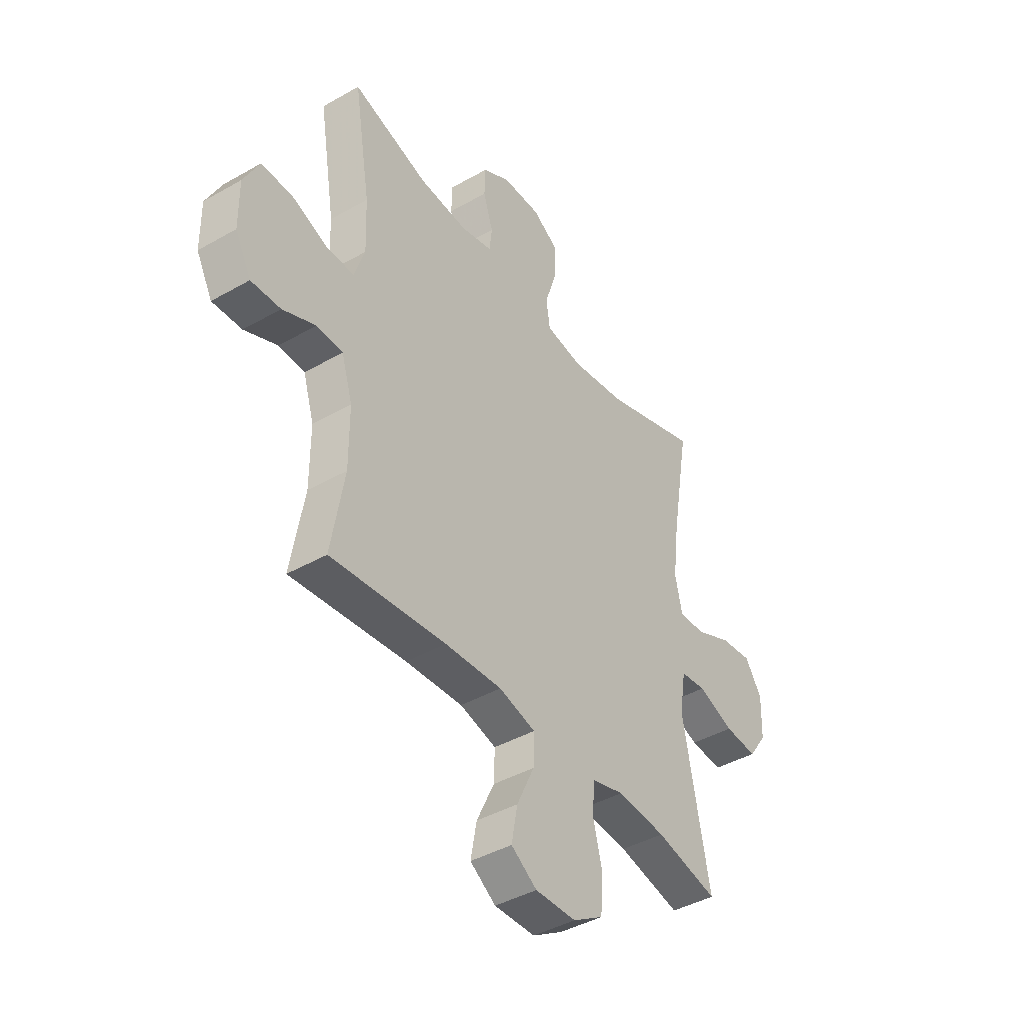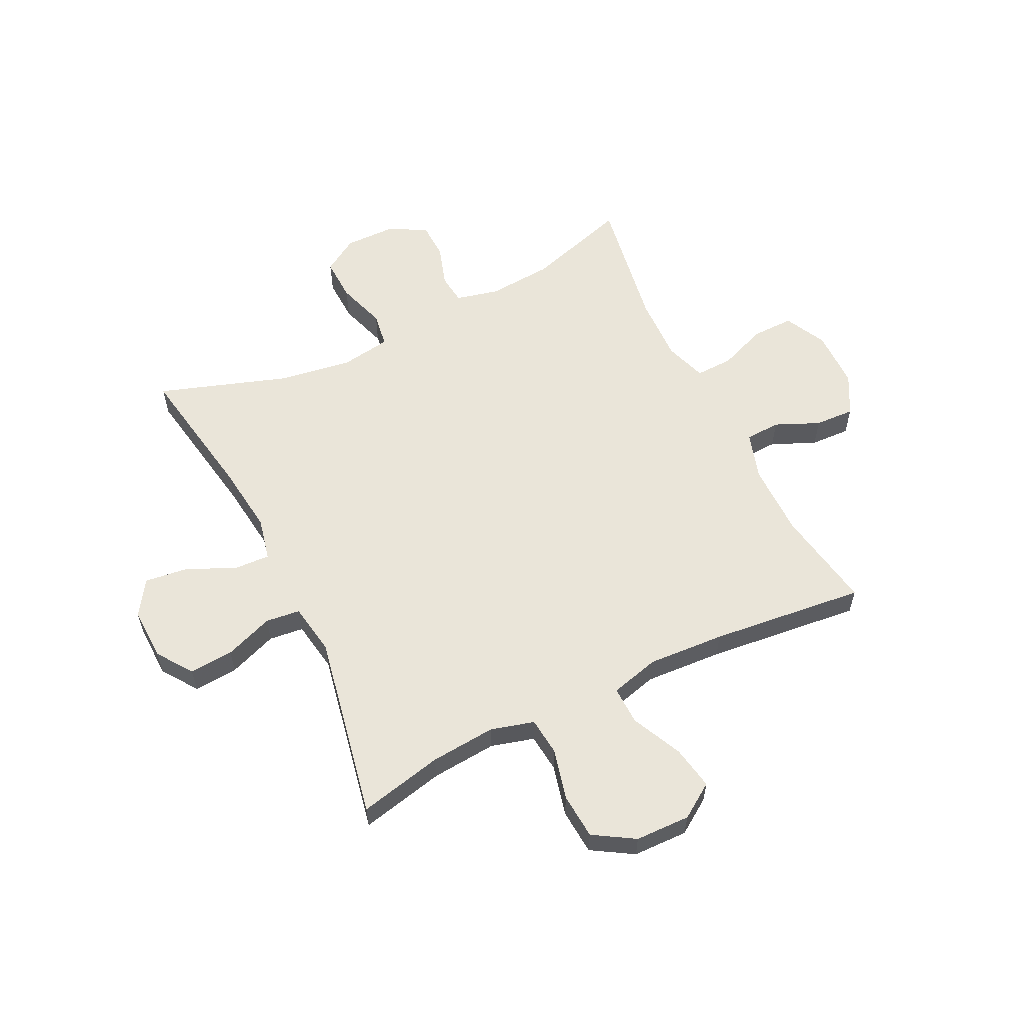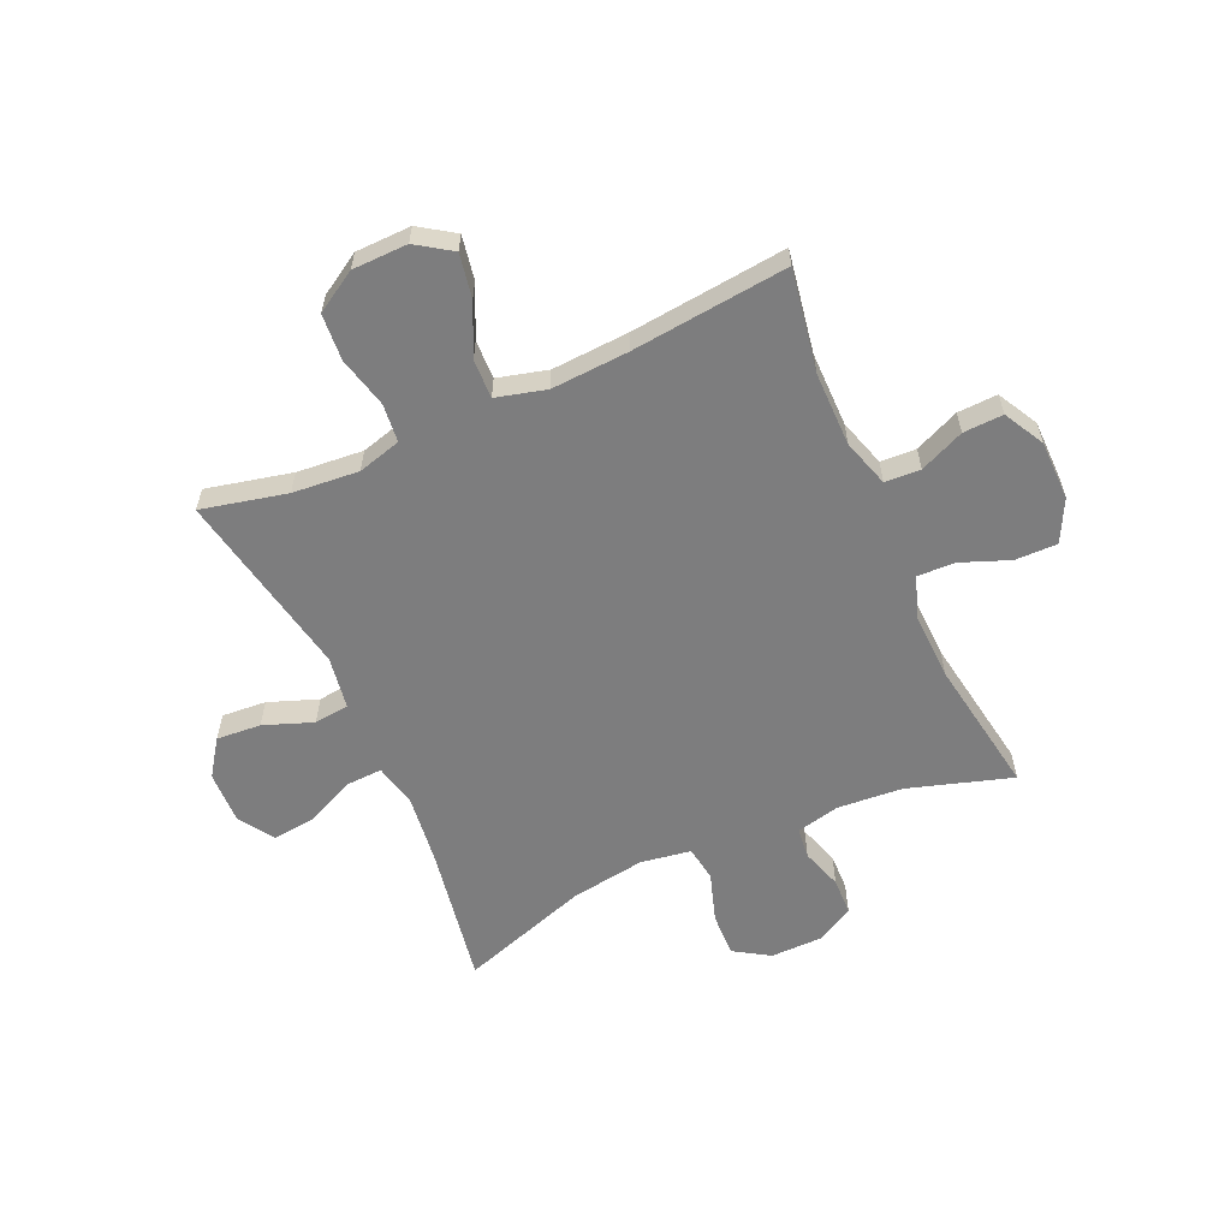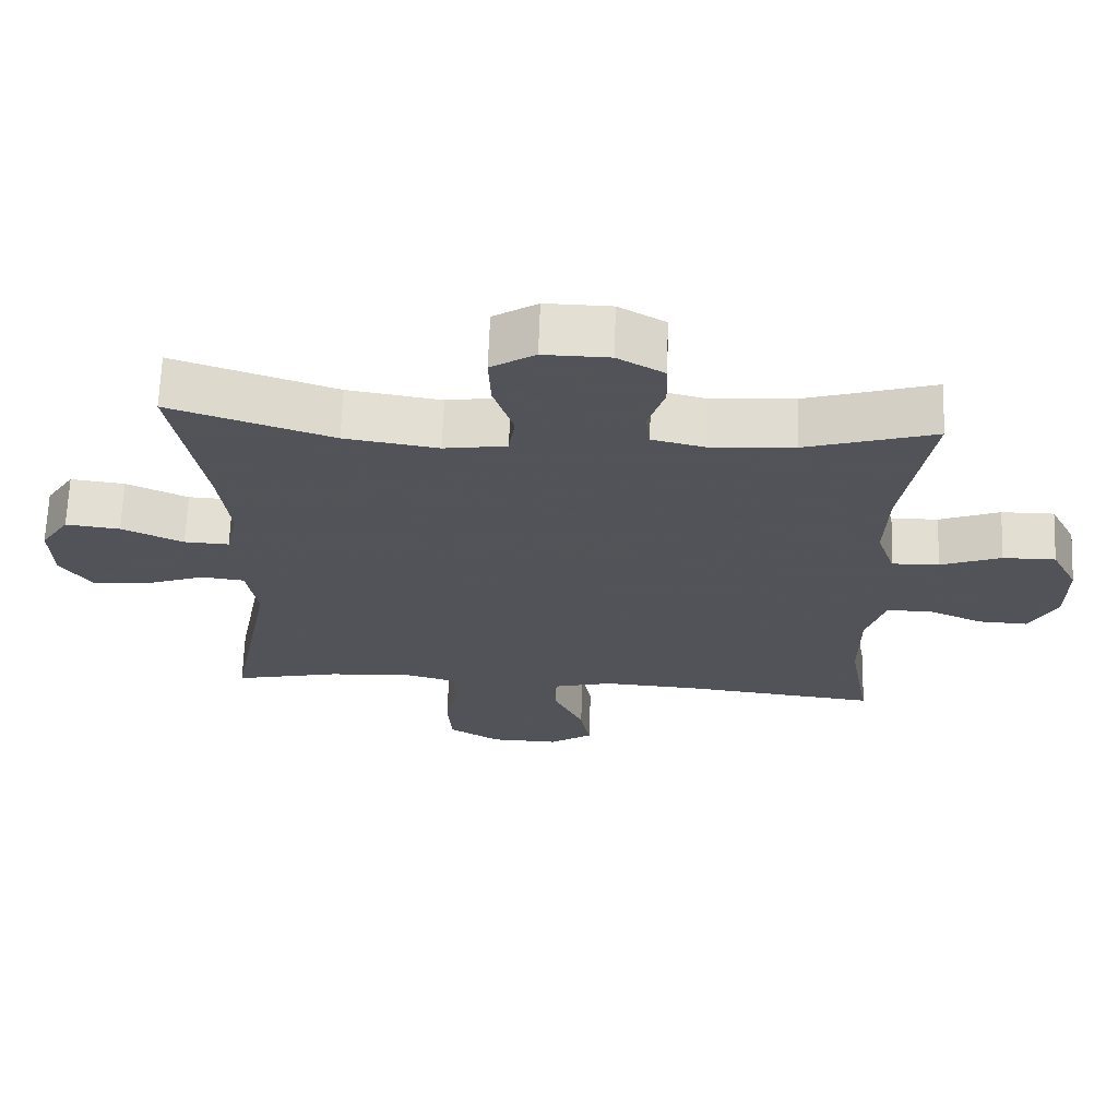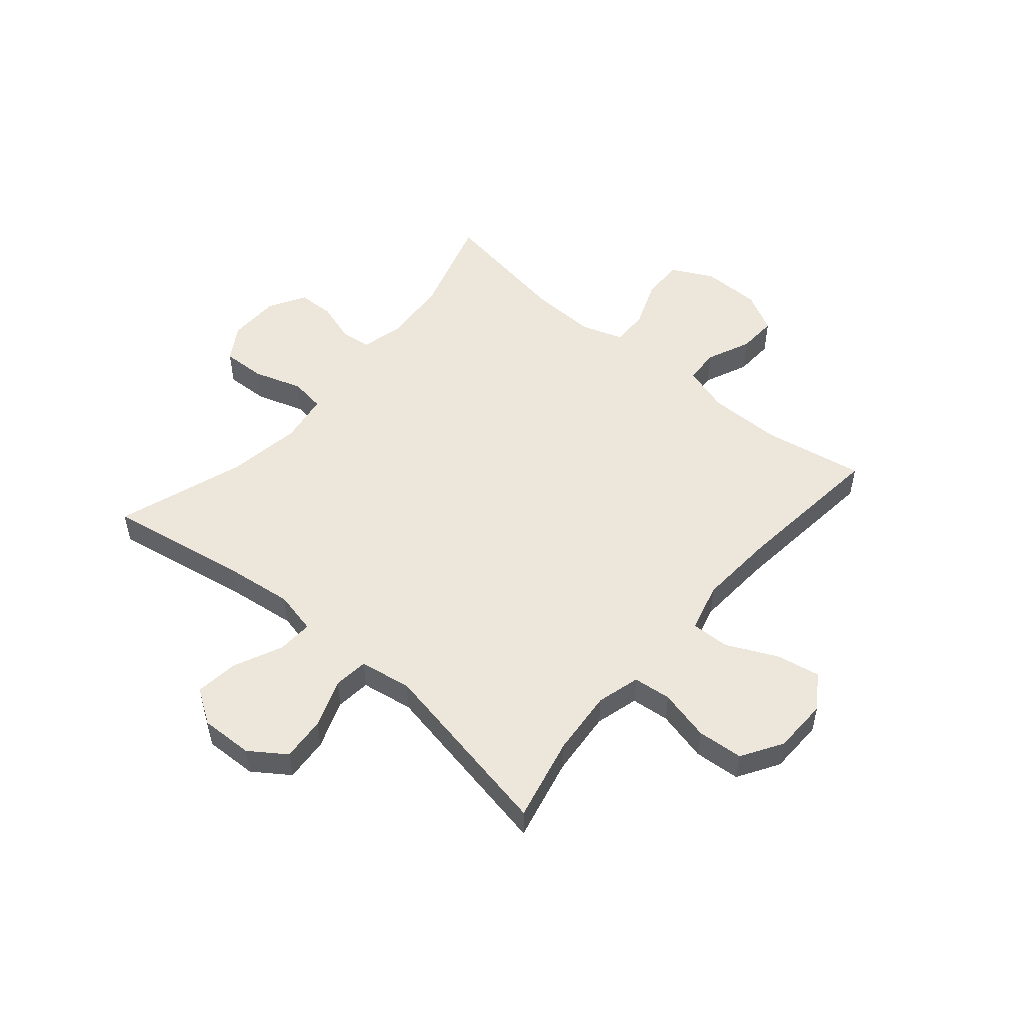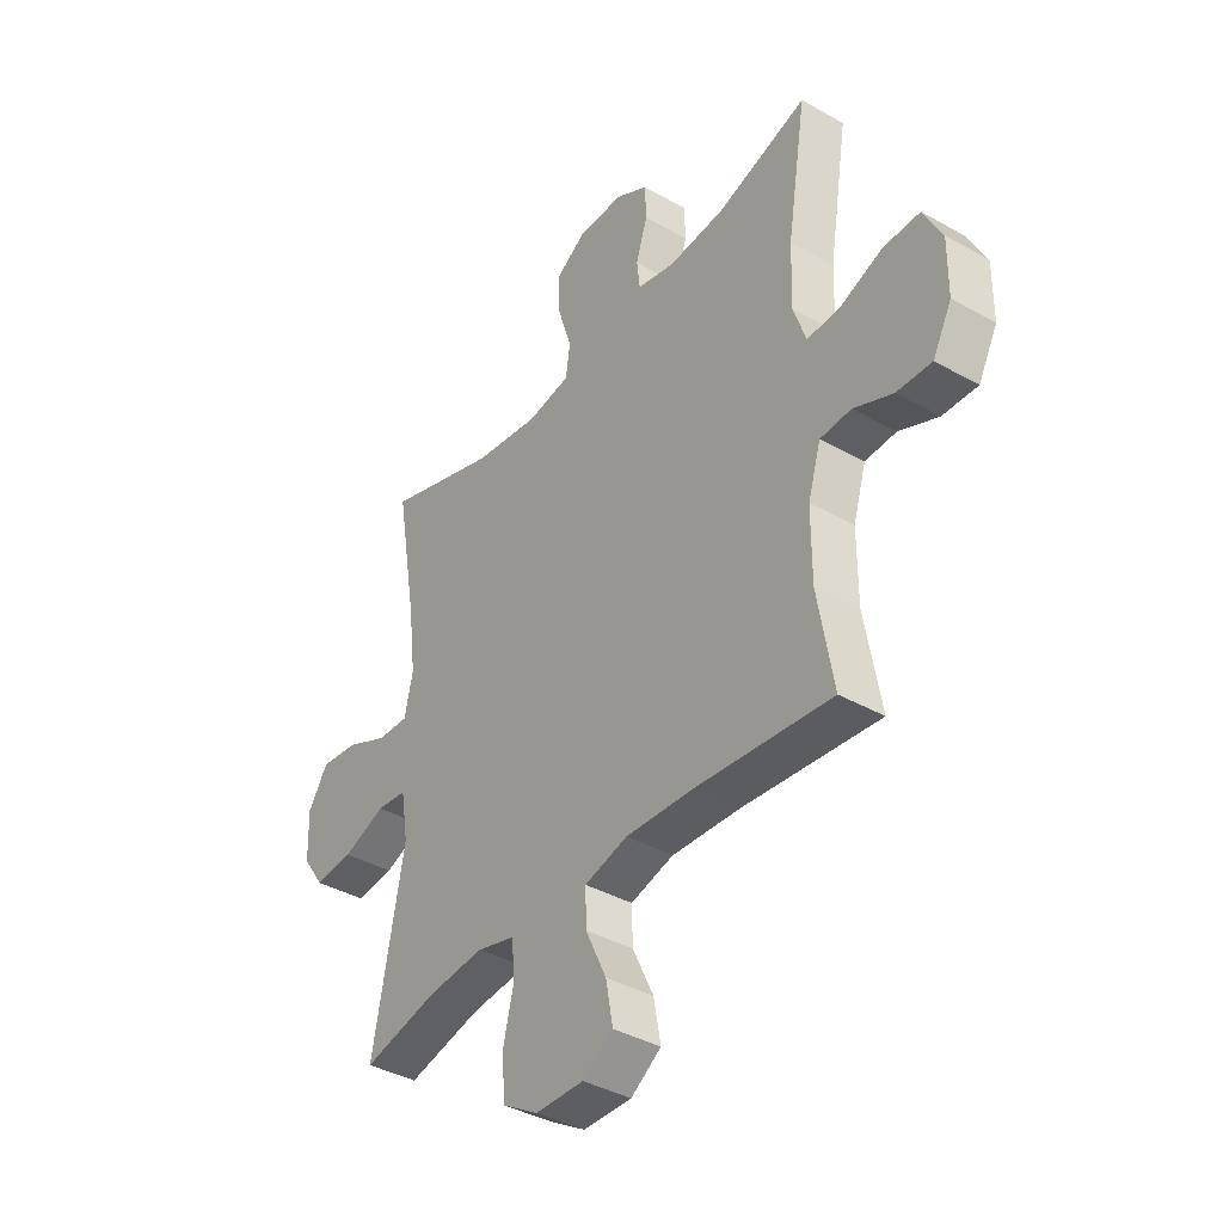
<metadata>
{"format":"obj","ext":"obj","renderer":"f3d","projection":"perspective","resolution":1024,"background":"white","views":[{"elev":-42.1,"azim":-55.6,"up":"+Z"},{"elev":58.3,"azim":154.0,"up":"+Y"},{"elev":-59.2,"azim":-155.9,"up":"+Y"},{"elev":67.3,"azim":-177.8,"up":"+Z"},{"elev":51.7,"azim":130.4,"up":"+Y"},{"elev":-39.0,"azim":-125.3,"up":"+Z"}]}
</metadata>
<code>
v 0.5 0.07 0.5
v 0.457 0.07 0.253
v 0.442 0.07 0.131
v 0.459 0.07 0.055
v 0.522 0.07 0.058
v 0.608 0.07 0.097
v 0.684 0.07 0.106
v 0.724 0.07 0.045
v 0.721 0.07 -0.048
v 0.677 0.07 -0.111
v 0.599 0.07 -0.105
v 0.513 0.07 -0.073
v 0.452 0.07 -0.08
v 0.437 0.07 -0.172
v 0.5 0.07 -0.5
v 0.351 0.07 -0.466
v 0.235 0.07 -0.456
v 0.159 0.07 -0.477
v 0.152 0.07 -0.544
v 0.174 0.07 -0.634
v 0.168 0.07 -0.715
v 0.096 0.07 -0.759
v -0.001 0.07 -0.761
v -0.062 0.07 -0.72
v -0.048 0.07 -0.643
v -0.006 0.07 -0.554
v -0.004 0.07 -0.486
v -0.091 0.07 -0.463
v -0.227 0.07 -0.471
v -0.5 0.07 -0.5
v -0.469 0.07 -0.322
v -0.469 0.07 -0.192
v -0.495 0.07 -0.108
v -0.557 0.07 -0.105
v -0.635 0.07 -0.139
v -0.705 0.07 -0.142
v -0.743 0.07 -0.071
v -0.744 0.07 0.033
v -0.707 0.07 0.106
v -0.633 0.07 0.105
v -0.548 0.07 0.072
v -0.482 0.07 0.07
v -0.457 0.07 0.144
v -0.461 0.07 0.261
v -0.5 0.07 0.5
v -0.319 0.07 0.444
v -0.204 0.07 0.435
v -0.128 0.07 0.453
v -0.122 0.07 0.507
v -0.145 0.07 0.579
v -0.143 0.07 0.644
v -0.078 0.07 0.681
v 0.014 0.07 0.682
v 0.076 0.07 0.643
v 0.073 0.07 0.566
v 0.045 0.07 0.48
v 0.054 0.07 0.418
v 0.142 0.07 0.404
v 0.273 0.07 0.424
v 0.5 0 0.5
v 0.457 0 0.253
v 0.442 0 0.131
v 0.459 0 0.055
v 0.522 0 0.058
v 0.608 0 0.097
v 0.684 0 0.106
v 0.724 0 0.045
v 0.721 0 -0.048
v 0.677 0 -0.111
v 0.599 0 -0.105
v 0.513 0 -0.073
v 0.452 0 -0.08
v 0.437 0 -0.172
v 0.5 0 -0.5
v 0.351 0 -0.466
v 0.235 0 -0.456
v 0.159 0 -0.477
v 0.152 0 -0.544
v 0.174 0 -0.634
v 0.168 0 -0.715
v 0.096 0 -0.759
v -0.001 0 -0.761
v -0.062 0 -0.72
v -0.048 0 -0.643
v -0.006 0 -0.554
v -0.004 0 -0.486
v -0.091 0 -0.463
v -0.227 0 -0.471
v -0.5 0 -0.5
v -0.469 0 -0.322
v -0.469 0 -0.192
v -0.495 0 -0.108
v -0.557 0 -0.105
v -0.635 0 -0.139
v -0.705 0 -0.142
v -0.743 0 -0.071
v -0.744 0 0.033
v -0.707 0 0.106
v -0.633 0 0.105
v -0.548 0 0.072
v -0.482 0 0.07
v -0.457 0 0.144
v -0.461 0 0.261
v -0.5 0 0.5
v -0.319 0 0.444
v -0.204 0 0.435
v -0.128 0 0.453
v -0.122 0 0.507
v -0.145 0 0.579
v -0.143 0 0.644
v -0.078 0 0.681
v 0.014 0 0.682
v 0.076 0 0.643
v 0.073 0 0.566
v 0.045 0 0.48
v 0.054 0 0.418
v 0.142 0 0.404
v 0.273 0 0.424
f 54 55 56
f 53 54 56
f 52 53 56
f 51 52 56
f 50 51 56
f 49 50 56
f 48 49 56 57
f 47 48 57
f 44 45 46
f 43 44 46 47
f 47 57 58
f 43 47 58
f 42 43 58
f 39 40 41
f 38 39 41
f 37 38 41
f 36 37 41
f 35 36 41
f 34 35 41
f 33 34 41 42
f 29 30 31
f 28 29 31 32
f 42 58 59
f 33 42 59
f 32 33 59
f 28 32 59
f 27 28 59
f 24 25 26
f 23 24 26
f 22 23 26
f 21 22 26
f 20 21 26
f 19 20 26
f 14 15 16
f 13 14 16 17
f 10 11 12
f 9 10 12
f 8 9 12
f 7 8 12
f 6 7 12
f 5 6 12
f 4 5 12 13
f 13 17 18
f 4 13 18
f 3 4 18
f 59 1 2
f 2 3 18
f 59 2 18
f 27 59 18
f 18 19 26 27
f 115 114 113
f 115 113 112
f 115 112 111
f 115 111 110
f 115 110 109
f 115 109 108
f 116 115 108 107
f 116 107 106
f 105 104 103
f 106 105 103 102
f 117 116 106
f 117 106 102
f 117 102 101
f 100 99 98
f 100 98 97
f 100 97 96
f 100 96 95
f 100 95 94
f 100 94 93
f 101 100 93 92
f 90 89 88
f 91 90 88 87
f 118 117 101
f 118 101 92
f 118 92 91
f 118 91 87
f 118 87 86
f 85 84 83
f 85 83 82
f 85 82 81
f 85 81 80
f 85 80 79
f 85 79 78
f 75 74 73
f 76 75 73 72
f 71 70 69
f 71 69 68
f 71 68 67
f 71 67 66
f 71 66 65
f 71 65 64
f 72 71 64 63
f 77 76 72
f 77 72 63
f 77 63 62
f 61 60 118
f 77 62 61
f 77 61 118
f 77 118 86
f 86 85 78 77
f 1 60 61 2
f 2 61 62 3
f 3 62 63 4
f 4 63 64 5
f 5 64 65 6
f 6 65 66 7
f 7 66 67 8
f 8 67 68 9
f 9 68 69 10
f 10 69 70 11
f 11 70 71 12
f 12 71 72 13
f 13 72 73 14
f 14 73 74 15
f 15 74 75 16
f 16 75 76 17
f 17 76 77 18
f 18 77 78 19
f 19 78 79 20
f 20 79 80 21
f 21 80 81 22
f 22 81 82 23
f 23 82 83 24
f 24 83 84 25
f 25 84 85 26
f 26 85 86 27
f 27 86 87 28
f 28 87 88 29
f 29 88 89 30
f 30 89 90 31
f 31 90 91 32
f 32 91 92 33
f 33 92 93 34
f 34 93 94 35
f 35 94 95 36
f 36 95 96 37
f 37 96 97 38
f 38 97 98 39
f 39 98 99 40
f 40 99 100 41
f 41 100 101 42
f 42 101 102 43
f 43 102 103 44
f 44 103 104 45
f 45 104 105 46
f 46 105 106 47
f 47 106 107 48
f 48 107 108 49
f 49 108 109 50
f 50 109 110 51
f 51 110 111 52
f 52 111 112 53
f 53 112 113 54
f 54 113 114 55
f 55 114 115 56
f 56 115 116 57
f 57 116 117 58
f 58 117 118 59
f 59 118 60 1

</code>
